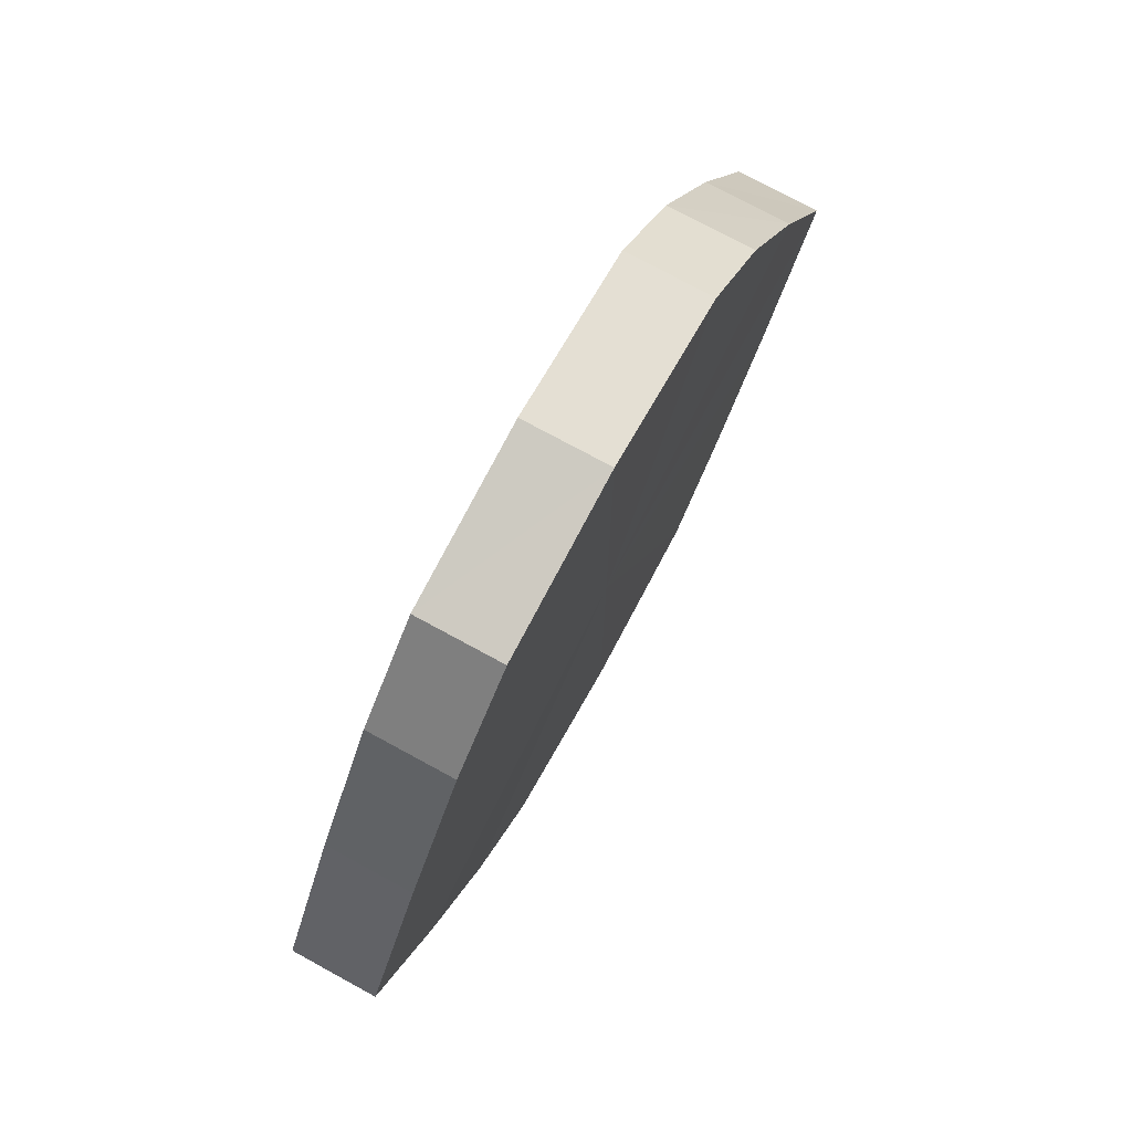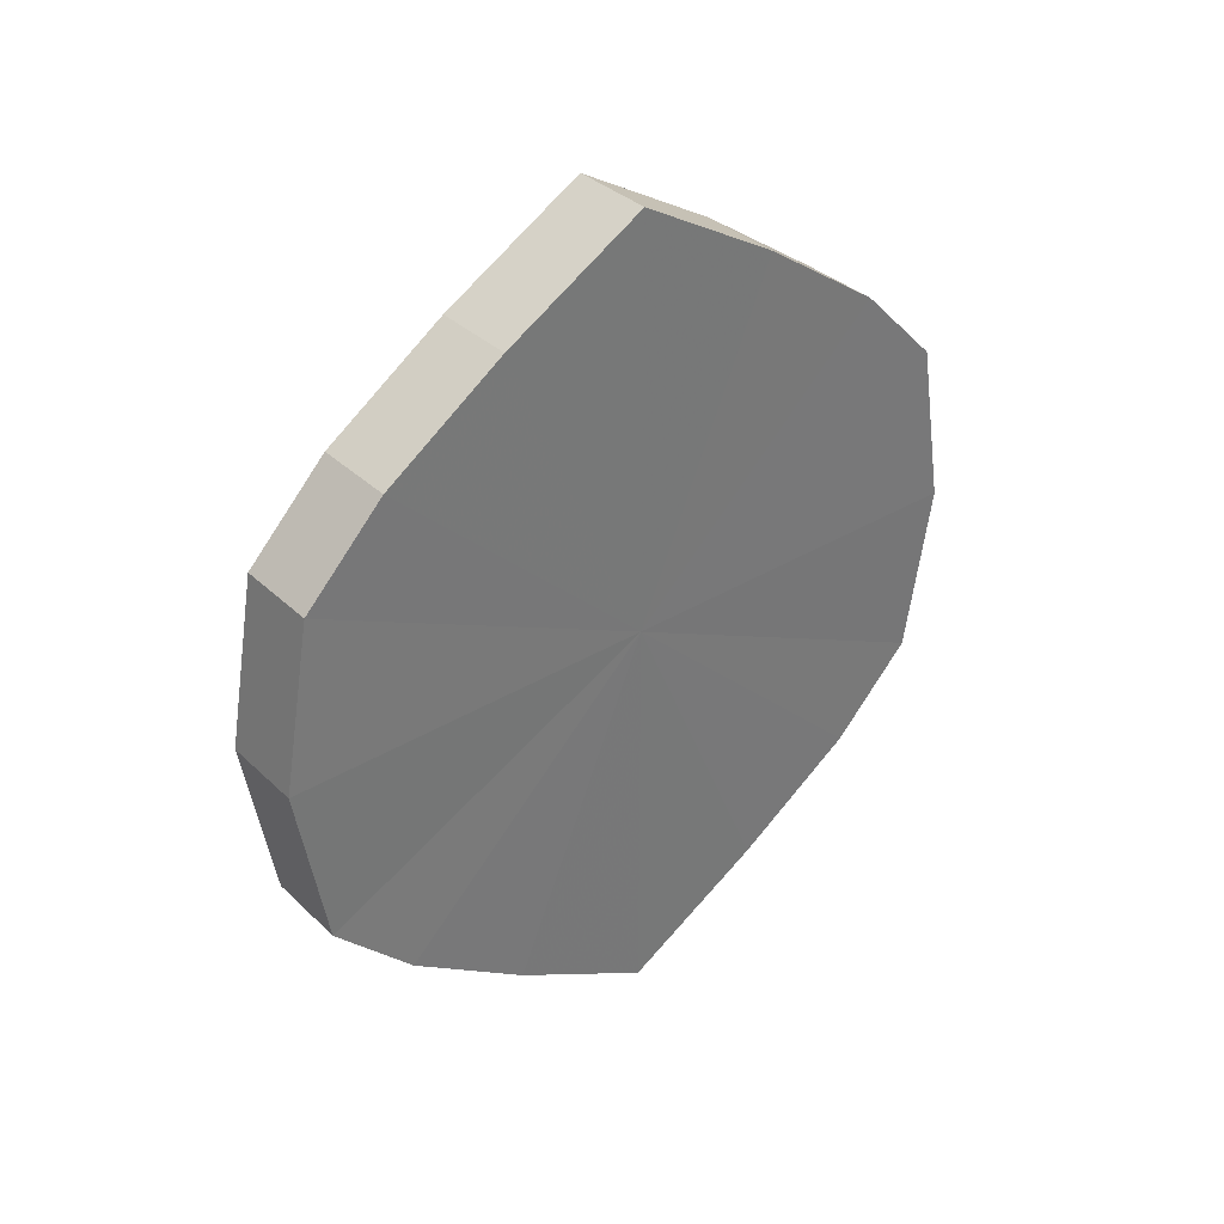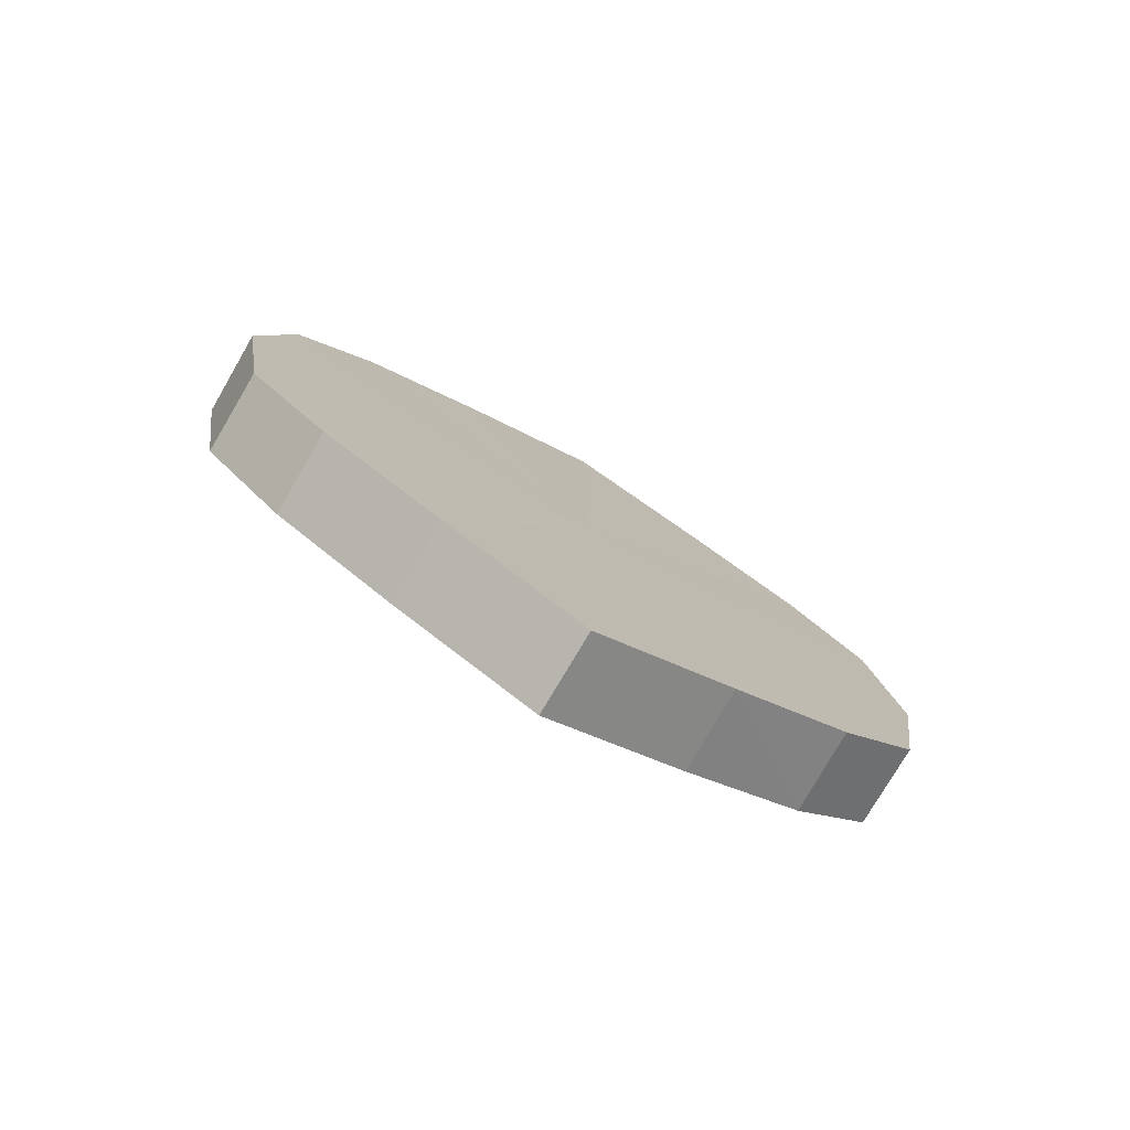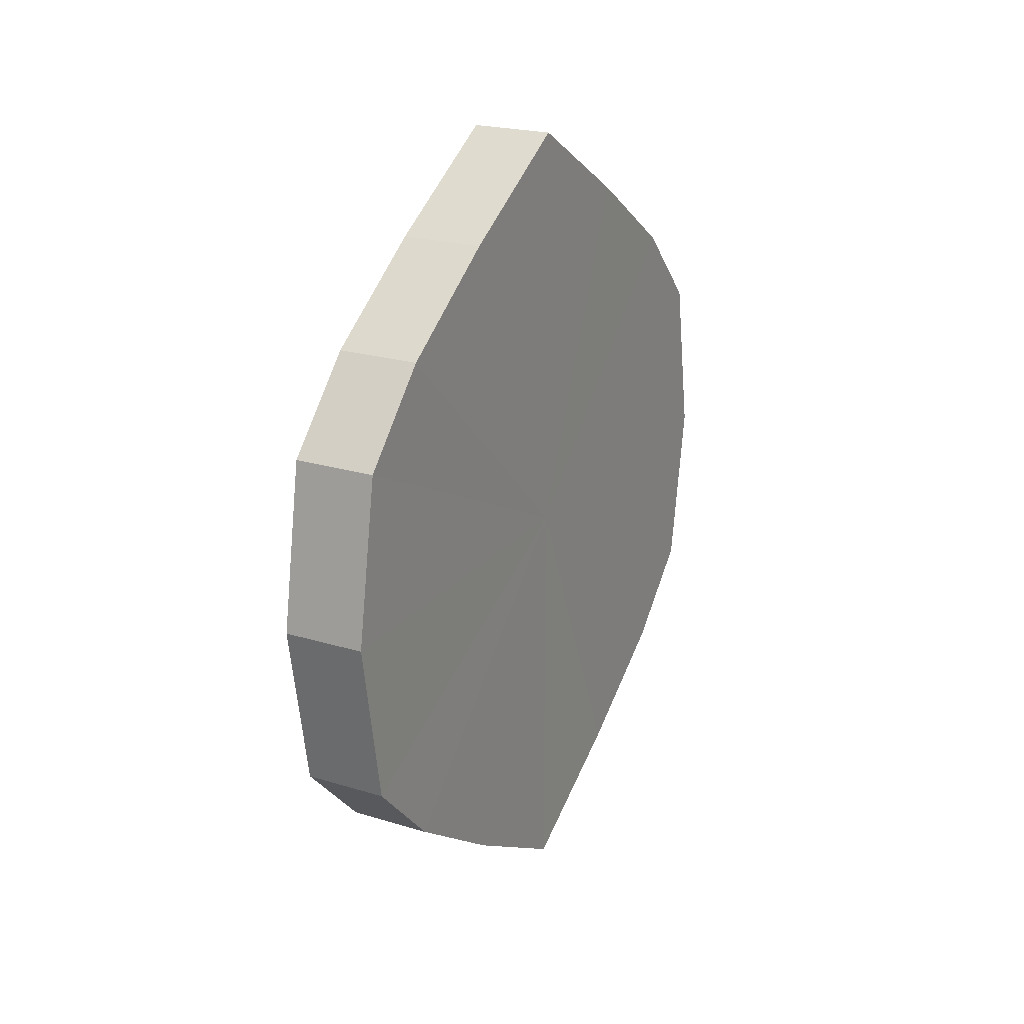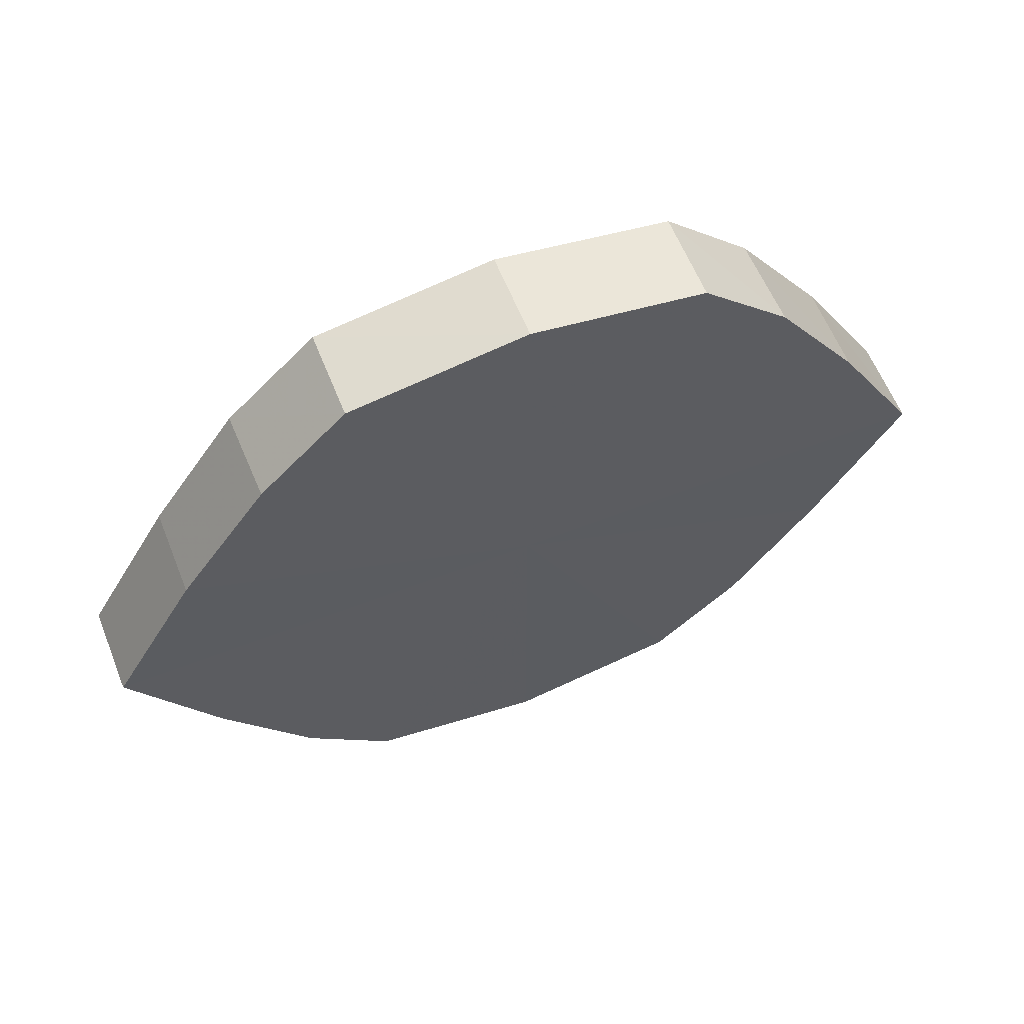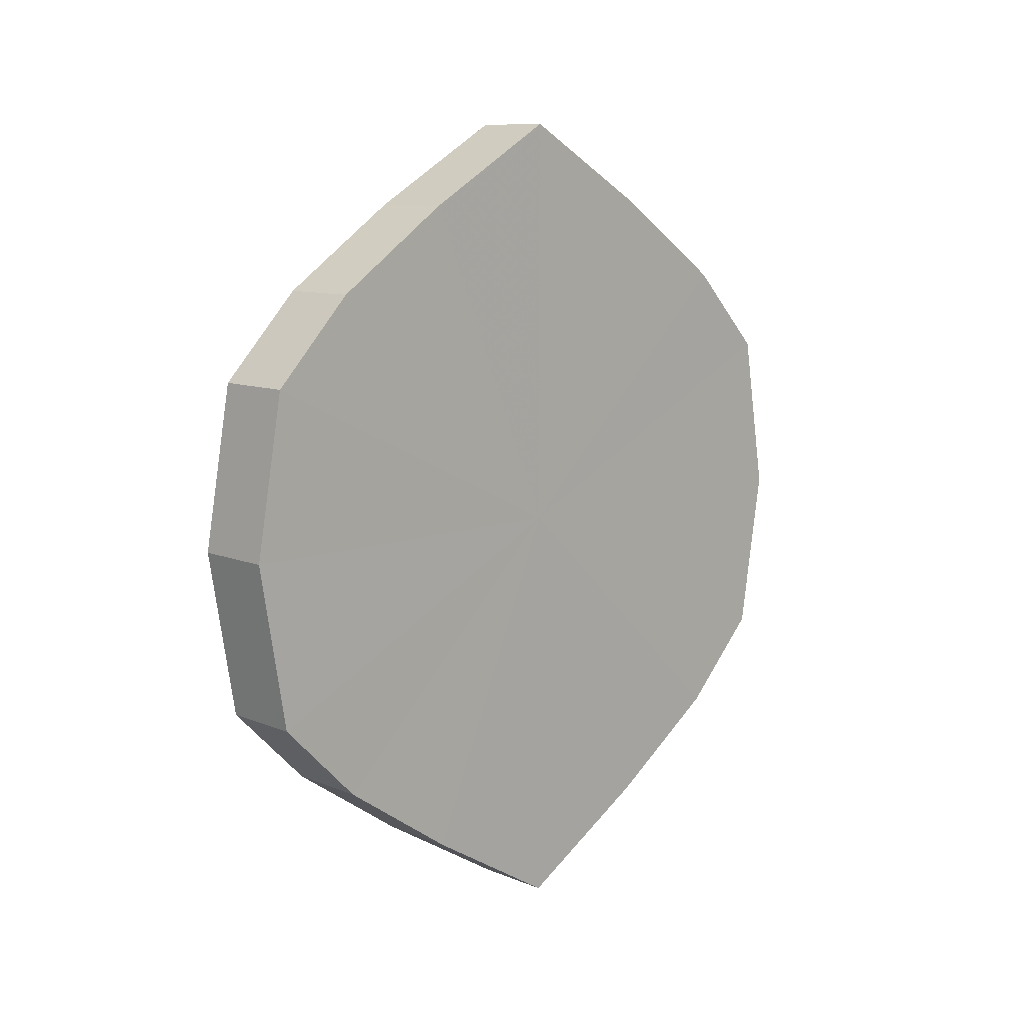
<metadata>
{"format":"obj","ext":"obj","renderer":"f3d","projection":"perspective","resolution":1024,"background":"white","views":[{"elev":75.6,"azim":28.8,"up":"+Z"},{"elev":34.7,"azim":50.8,"up":"+Y"},{"elev":-78.0,"azim":59.6,"up":"+Y"},{"elev":22.0,"azim":-151.9,"up":"+Y"},{"elev":60.7,"azim":-111.7,"up":"+Z"},{"elev":9.9,"azim":-134.2,"up":"+Y"}]}
</metadata>
<code>
o 3418
v 2253 1888 7.499
v 2253 1888 7.496
v 2253 1888 7.499
v 2253 1888 7.486
v 2253 1888 7.496
v 2253 1888 7.496
v 2253 1888 7.496
v 2253 1888 7.472
v 2253 1888 7.486
v 2253 1888 7.486
v 2253 1888 7.486
v 2253 1888 7.455
v 2253 1888 7.472
v 2253 1888 7.472
v 2253 1888 7.472
v 2253 1888 7.437
v 2253 1888 7.455
v 2253 1888 7.455
v 2253 1888 7.455
v 2253 1888 7.423
v 2253 1888 7.437
v 2253 1888 7.437
v 2253 1888 7.437
v 2253 1888 7.413
v 2253 1888 7.423
v 2253 1888 7.423
v 2253 1888 7.423
v 2253 1888 7.41
v 2253 1888 7.413
v 2253 1888 7.413
v 2253 1888 7.413
v 2253 1888 7.41
v 2253 1888 7.499
v 2253 1888 7.496
v 2253 1888 7.496
v 2253 1888 7.486
v 2253 1888 7.486
v 2253 1888 7.496
v 2253 1888 7.499
v 2253 1888 7.486
v 2253 1888 7.496
v 2253 1888 7.472
v 2253 1888 7.472
v 2253 1888 7.472
v 2253 1888 7.486
v 2253 1888 7.455
v 2253 1888 7.472
v 2253 1888 7.455
v 2253 1888 7.455
v 2253 1888 7.437
v 2253 1888 7.455
v 2253 1888 7.423
v 2253 1888 7.437
v 2253 1888 7.437
v 2253 1888 7.437
v 2253 1888 7.413
v 2253 1888 7.423
v 2253 1888 7.41
v 2253 1888 7.413
v 2253 1888 7.423
v 2253 1888 7.423
v 2253 1888 7.413
v 2253 1888 7.41
v 2253 1888 7.413
v 2253 1888 7.455
v 2253 1888 7.496
v 2253 1888 7.499
v 2253 1888 7.486
v 2253 1888 7.496
v 2253 1888 7.472
v 2253 1888 7.486
v 2253 1888 7.455
v 2253 1888 7.472
v 2253 1888 7.437
v 2253 1888 7.455
v 2253 1888 7.423
v 2253 1888 7.437
v 2253 1888 7.413
v 2253 1888 7.423
v 2253 1888 7.41
v 2253 1888 7.413
v 2253 1888 7.455
v 2253 1888 7.499
v 2253 1888 7.496
v 2253 1888 7.496
v 2253 1888 7.486
v 2253 1888 7.486
v 2253 1888 7.472
v 2253 1888 7.472
v 2253 1888 7.455
v 2253 1888 7.455
v 2253 1888 7.437
v 2253 1888 7.437
v 2253 1888 7.423
v 2253 1888 7.423
v 2253 1888 7.413
v 2253 1888 7.413
v 2253 1888 7.41
f 1 2 3
f 2 4 5
f 6 1 7
f 4 8 9
f 10 6 11
f 8 12 13
f 14 10 15
f 12 16 17
f 18 14 19
f 16 20 21
f 22 18 23
f 20 24 25
f 26 22 27
f 24 28 29
f 30 26 31
f 28 30 32
f 33 34 35
f 35 36 37
f 38 39 33
f 40 41 38
f 37 42 43
f 44 45 40
f 46 47 44
f 43 48 49
f 50 51 46
f 52 53 50
f 49 54 55
f 56 57 52
f 58 59 56
f 55 60 61
f 62 63 58
f 61 64 62
f 65 66 67
f 65 68 66
f 65 67 69
f 65 70 68
f 65 69 71
f 65 72 70
f 65 71 73
f 65 74 72
f 65 73 75
f 65 76 74
f 65 75 77
f 65 78 76
f 65 77 79
f 65 80 78
f 65 79 81
f 65 81 80
f 82 83 84
f 82 85 83
f 82 84 86
f 82 87 85
f 82 86 88
f 82 89 87
f 82 88 90
f 82 91 89
f 82 90 92
f 82 93 91
f 82 92 94
f 82 95 93
f 82 94 96
f 82 97 95
f 82 96 98
f 82 98 97

</code>
